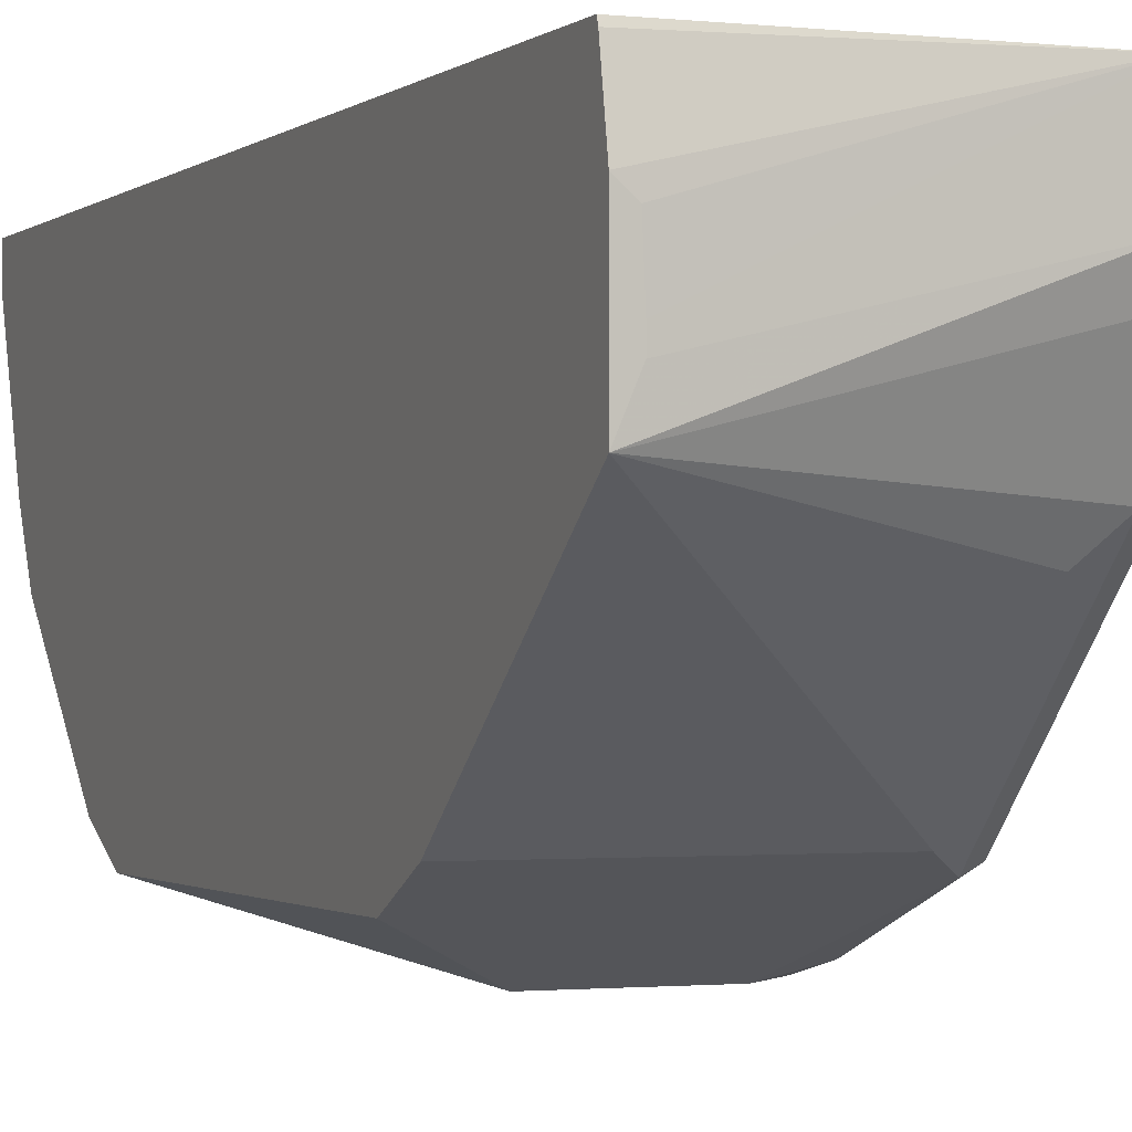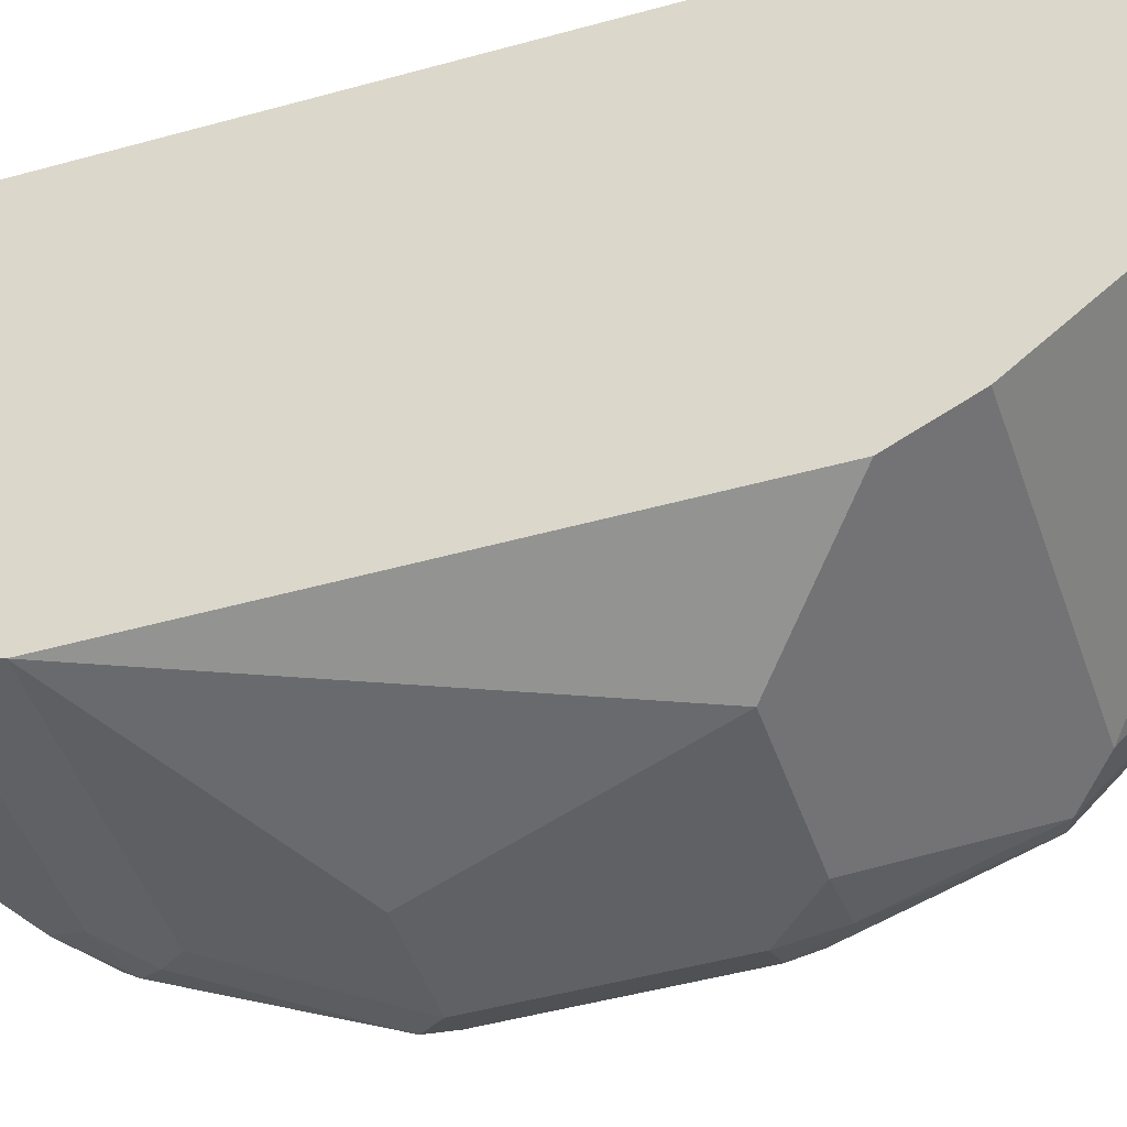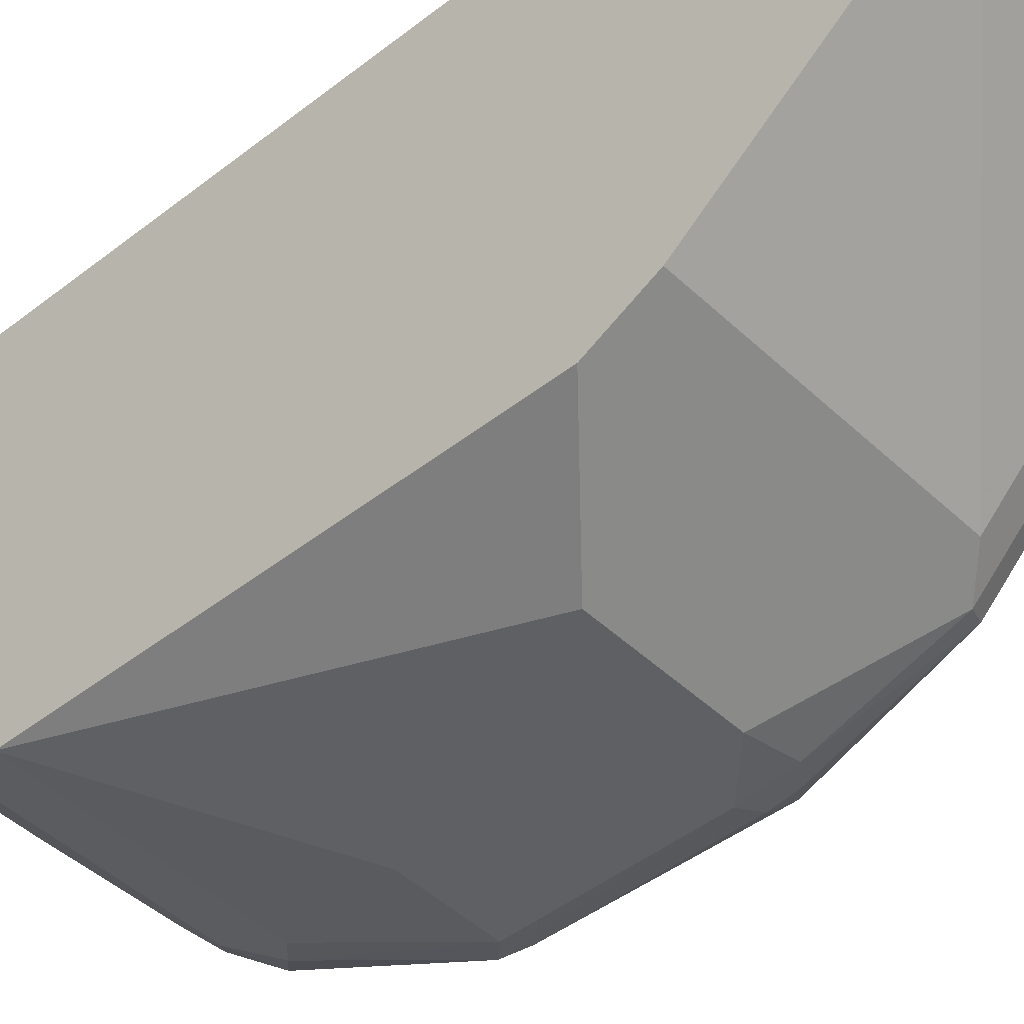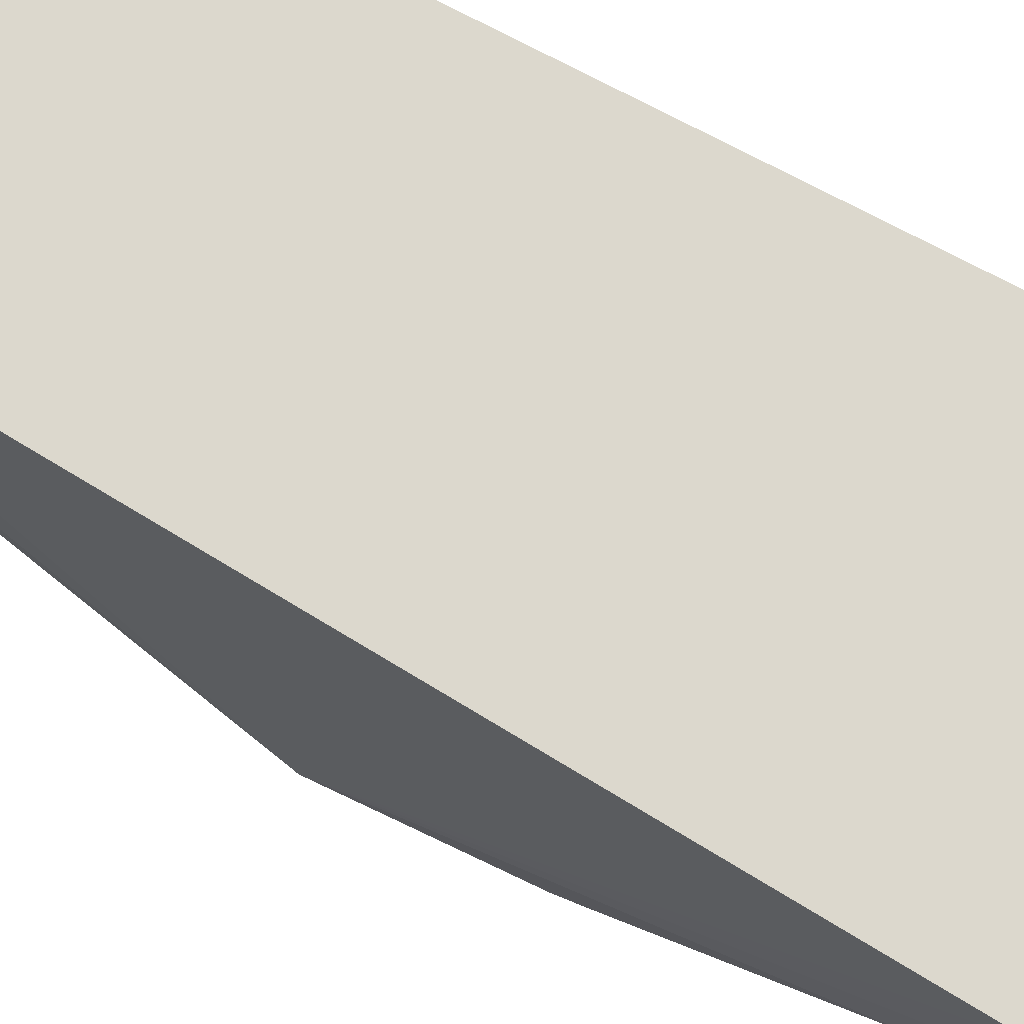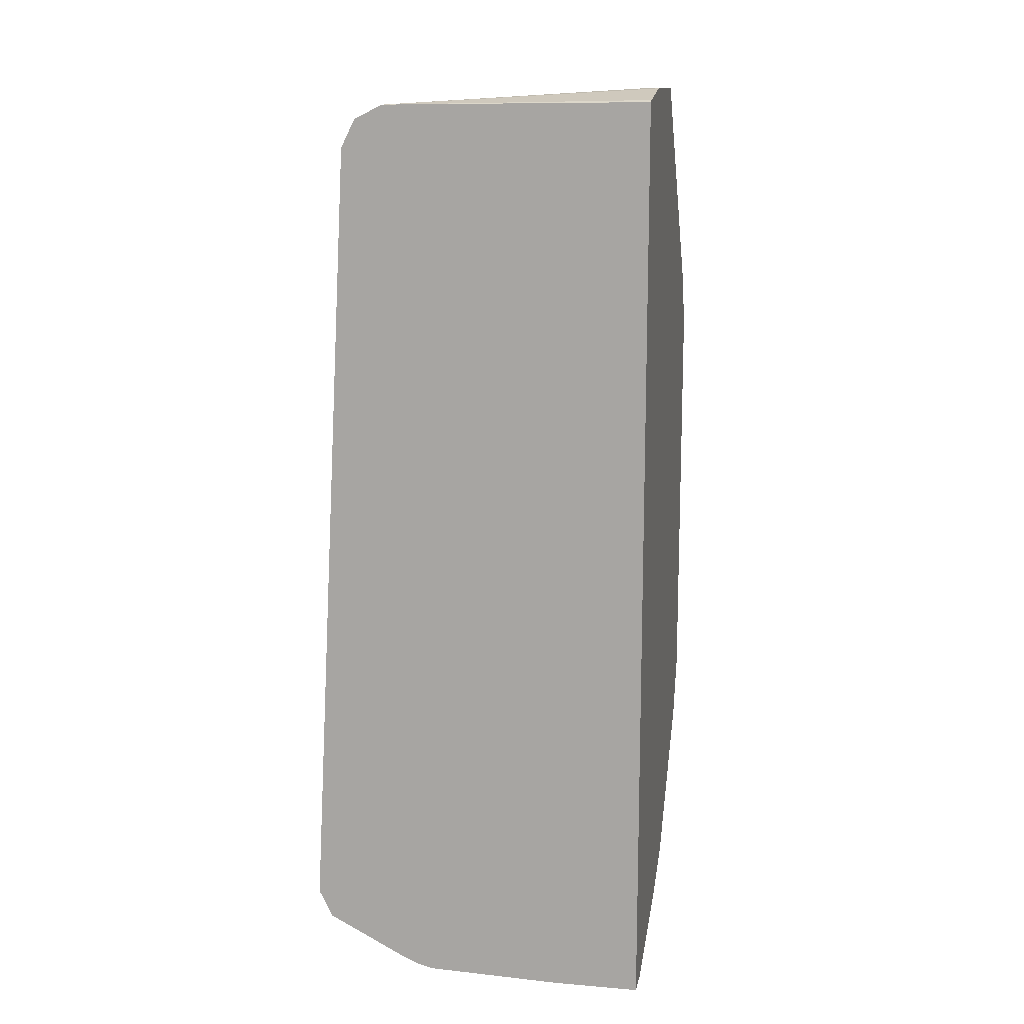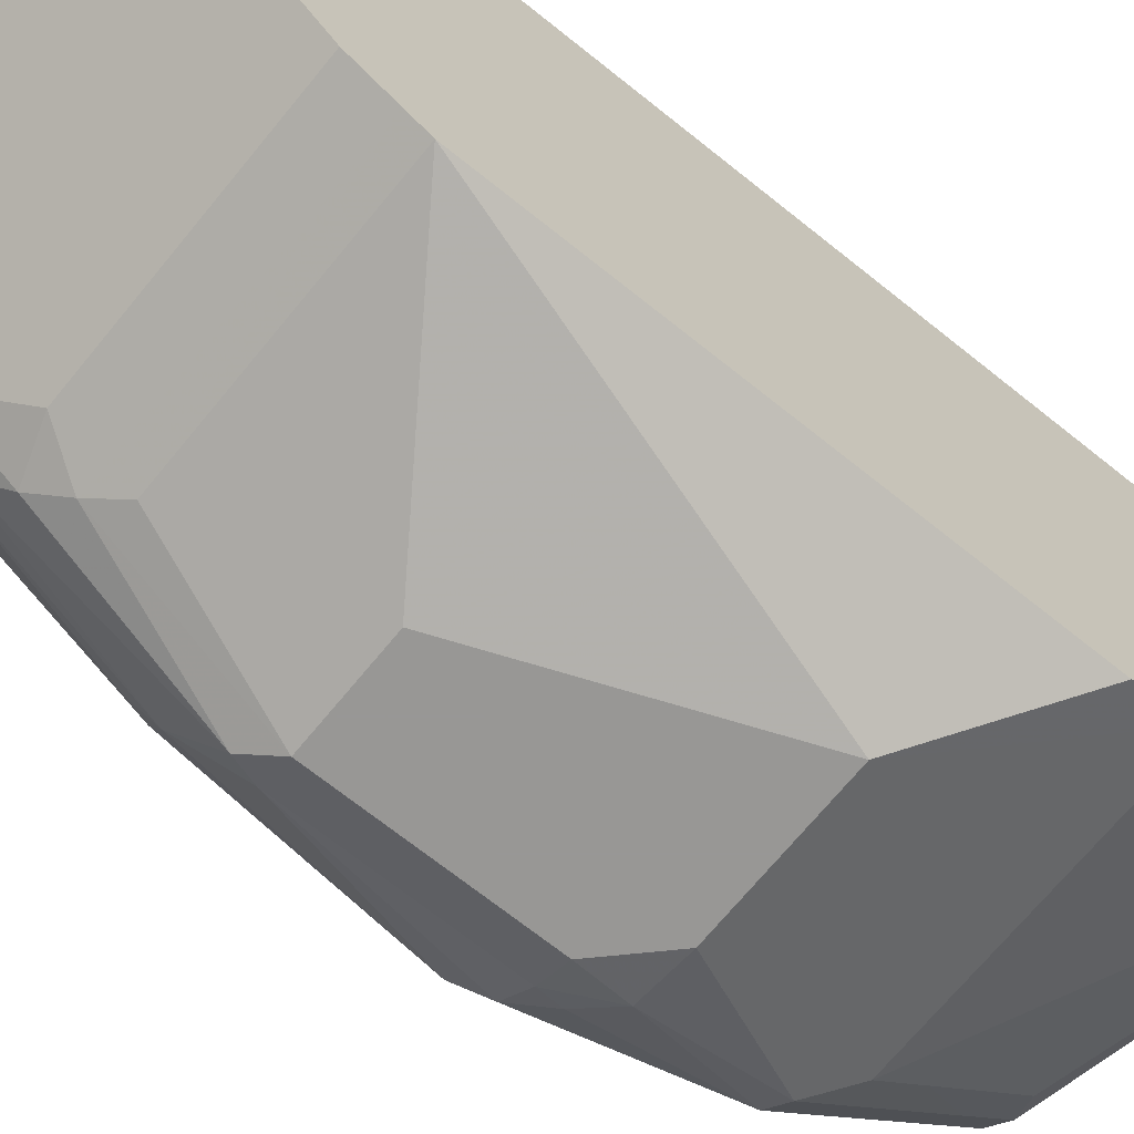
<metadata>
{"format":"obj","ext":"obj","renderer":"f3d","projection":"perspective","resolution":1024,"background":"white","views":[{"elev":-1.3,"azim":157.7,"up":"+Z"},{"elev":-45.5,"azim":108.0,"up":"+Z"},{"elev":-45.1,"azim":132.4,"up":"+Z"},{"elev":72.6,"azim":-61.7,"up":"+Z"},{"elev":13.3,"azim":10.9,"up":"+Y"},{"elev":-68.2,"azim":51.0,"up":"+Z"}]}
</metadata>
<code>
v -0.3817 -0.7375 -0.06714
v -0.3477 -0.7375 -0.06714
v -0.4329 -0.7359 -0.06714
v -0.3687 -0.7375 -0.08017
v -0.3477 -0.7375 -0.08017
v -0.3477 -0.3836 -0.06714
v -0.4389 -0.7344 -0.06714
v -0.4489 -0.7214 -0.1122
v -0.4168 -0.7214 -0.1283
v -0.3477 -0.7214 -0.1283
v -0.3477 -0.3829 -0.06917
v -0.3497 -0.3836 -0.06714
v -0.4442 -0.7323 -0.06714
v -0.4756 -0.7161 -0.08551
v -0.4596 -0.7161 -0.1176
v -0.4329 -0.7174 -0.1303
v -0.4168 -0.7161 -0.139
v -0.3477 -0.7161 -0.139
v -0.3477 -0.3789 -0.09115
v -0.4489 -0.3848 -0.06714
v -0.4756 -0.7161 -0.06714
v -0.481 -0.7054 -0.08017
v -0.4756 -0.7 -0.1176
v -0.4729 -0.6974 -0.1323
v -0.4729 -0.7134 -0.1002
v -0.4596 -0.7 -0.1496
v -0.4569 -0.6974 -0.1563
v -0.4489 -0.6947 -0.1657
v -0.4168 -0.7107 -0.1496
v -0.3477 -0.7144 -0.1423
v -0.3477 -0.3789 -0.1333
v -0.353 -0.3789 -0.0959
v -0.4576 -0.3891 -0.06714
v -0.3537 -0.3789 -0.1132
v -0.4489 -0.3848 -0.0962
v -0.481 -0.7054 -0.06714
v -0.481 -0.6893 -0.1122
v -0.4769 -0.6893 -0.1303
v -0.4609 -0.6733 -0.1783
v -0.4609 -0.6893 -0.1623
v -0.4489 -0.6787 -0.1817
v -0.3477 -0.6947 -0.1657
v -0.3477 -0.7107 -0.1496
v -0.4435 -0.4596 -0.1977
v -0.4435 -0.4435 -0.1817
v -0.4435 -0.4115 -0.1496
v -0.4542 -0.4062 -0.139
v -0.4542 -0.3901 -0.1069
v -0.3537 -0.3789 -0.1191
v -0.3477 -0.4596 -0.1977
v -0.4596 -0.3901 -0.0962
v -0.4596 -0.3901 -0.06714
v -0.4609 -0.3928 -0.1042
v -0.481 -0.6893 -0.0962
v -0.4649 -0.4008 -0.06714
v -0.4769 -0.5371 -0.2004
v -0.4769 -0.6813 -0.1363
v -0.4769 -0.6012 -0.1844
v -0.4756 -0.6092 -0.187
v -0.4729 -0.6172 -0.1884
v -0.4703 -0.6092 -0.1977
v -0.4569 -0.6653 -0.1884
v -0.4489 -0.6573 -0.1984
v -0.4329 -0.6626 -0.1977
v -0.3477 -0.6626 -0.1977
v -0.4329 -0.513 -0.2244
v -0.4489 -0.481 -0.2084
v -0.4542 -0.4703 -0.2031
v -0.4542 -0.4222 -0.155
v -0.4609 -0.4088 -0.1363
v -0.3477 -0.4759 -0.2059
v -0.3848 -0.513 -0.2244
v -0.4649 -0.4008 -0.0962
v -0.4649 -0.4168 -0.1283
v -0.4649 -0.4329 -0.1443
v -0.4649 -0.4649 -0.1763
v -0.4649 -0.481 -0.1924
v -0.4609 -0.473 -0.2004
v -0.4709 -0.5291 -0.2084
v -0.4596 -0.5932 -0.2191
v -0.4569 -0.6012 -0.2204
v -0.4569 -0.6332 -0.2044
v -0.4569 -0.6493 -0.1964
v -0.4409 -0.6493 -0.2044
v -0.3477 -0.6486 -0.2047
v -0.4489 -0.5291 -0.2244
v -0.4509 -0.513 -0.2204
v -0.4609 -0.4248 -0.1523
v -0.4609 -0.4569 -0.1844
v -0.3477 -0.481 -0.2084
v -0.3477 -0.6412 -0.2084
v -0.4168 -0.5932 -0.2244
v -0.4609 -0.5211 -0.2164
v -0.4596 -0.5291 -0.2191
v -0.4489 -0.5932 -0.2244
v -0.4329 -0.6412 -0.2084
f 47 88 70
f 53 70 74
f 47 70 53
f 47 53 48
f 50 71 72
f 51 53 52
f 52 53 55
f 53 73 55
f 53 74 73
f 56 77 78
f 56 73 74
f 33 51 52
f 56 74 75
f 56 75 76
f 56 76 77
f 56 78 79
f 56 79 80
f 56 80 61
f 47 69 88
f 55 73 56
f 46 69 47
f 37 59 57
f 44 69 45
f 35 48 53
f 35 53 51
f 36 55 56
f 36 56 54
f 37 57 38
f 37 54 56
f 37 56 58
f 37 58 59
f 56 61 59
f 38 57 39
f 39 57 60
f 39 60 61
f 39 61 62
f 39 62 41
f 41 62 63
f 41 63 64
f 44 50 72
f 44 72 66
f 44 66 67
f 44 67 68
f 44 68 69
f 45 69 46
f 56 59 58
f 66 92 95
f 59 61 60
f 74 88 75
f 75 88 76
f 76 89 78
f 76 78 77
f 76 88 89
f 78 87 93
f 78 93 79
f 79 93 94
f 79 94 80
f 72 91 92
f 80 94 81
f 81 94 86
f 81 86 95
f 84 96 85
f 84 95 96
f 85 96 91
f 86 94 87
f 87 94 93
f 91 96 95
f 91 95 92
f 81 95 84
f 57 59 60
f 72 90 91
f 70 88 74
f 61 80 81
f 61 81 82
f 61 82 83
f 61 83 62
f 62 83 63
f 63 83 82
f 63 82 81
f 63 81 84
f 63 84 64
f 71 90 72
f 64 84 85
f 66 72 92
f 66 95 86
f 66 86 87
f 66 87 68
f 66 68 67
f 68 87 78
f 68 78 89
f 68 89 69
f 69 89 88
f 64 85 65
f 33 35 51
f 15 26 16
f 31 35 49
f 2 71 50
f 2 50 31
f 2 31 19
f 2 19 11
f 2 11 6
f 3 7 8
f 3 8 9
f 3 9 4
f 4 9 10
f 4 10 5
f 6 11 12
f 7 13 14
f 7 14 15
f 7 15 8
f 8 15 16
f 8 16 9
f 9 16 17
f 9 17 18
f 9 18 10
f 2 90 71
f 2 91 90
f 2 85 91
f 2 42 65
f 31 50 44
f 1 2 6
f 1 6 12
f 1 12 20
f 1 20 33
f 1 33 52
f 1 52 55
f 1 55 36
f 1 36 21
f 11 19 20
f 1 21 13
f 1 7 3
f 1 3 4
f 1 4 5
f 1 5 2
f 2 5 10
f 2 10 18
f 2 18 30
f 2 30 43
f 2 43 42
f 1 13 7
f 11 20 12
f 2 65 85
f 14 21 36
f 23 37 38
f 23 38 24
f 24 38 39
f 24 39 40
f 24 40 26
f 26 40 27
f 27 40 28
f 28 40 39
f 28 41 64
f 22 54 37
f 28 64 65
f 28 42 43
f 28 43 29
f 29 43 30
f 31 44 45
f 31 45 46
f 31 46 47
f 31 47 48
f 13 21 14
f 31 48 35
f 28 65 42
f 22 36 54
f 28 39 41
f 15 25 24
f 20 35 33
f 14 37 23
f 14 23 24
f 14 24 25
f 14 25 15
f 15 24 26
f 16 26 27
f 16 27 28
f 14 22 37
f 16 29 17
f 16 28 29
f 17 30 18
f 17 29 30
f 19 31 49
f 19 49 34
f 19 34 32
f 19 32 20
f 20 32 34
f 20 34 49
f 20 49 35
f 14 36 22

</code>
